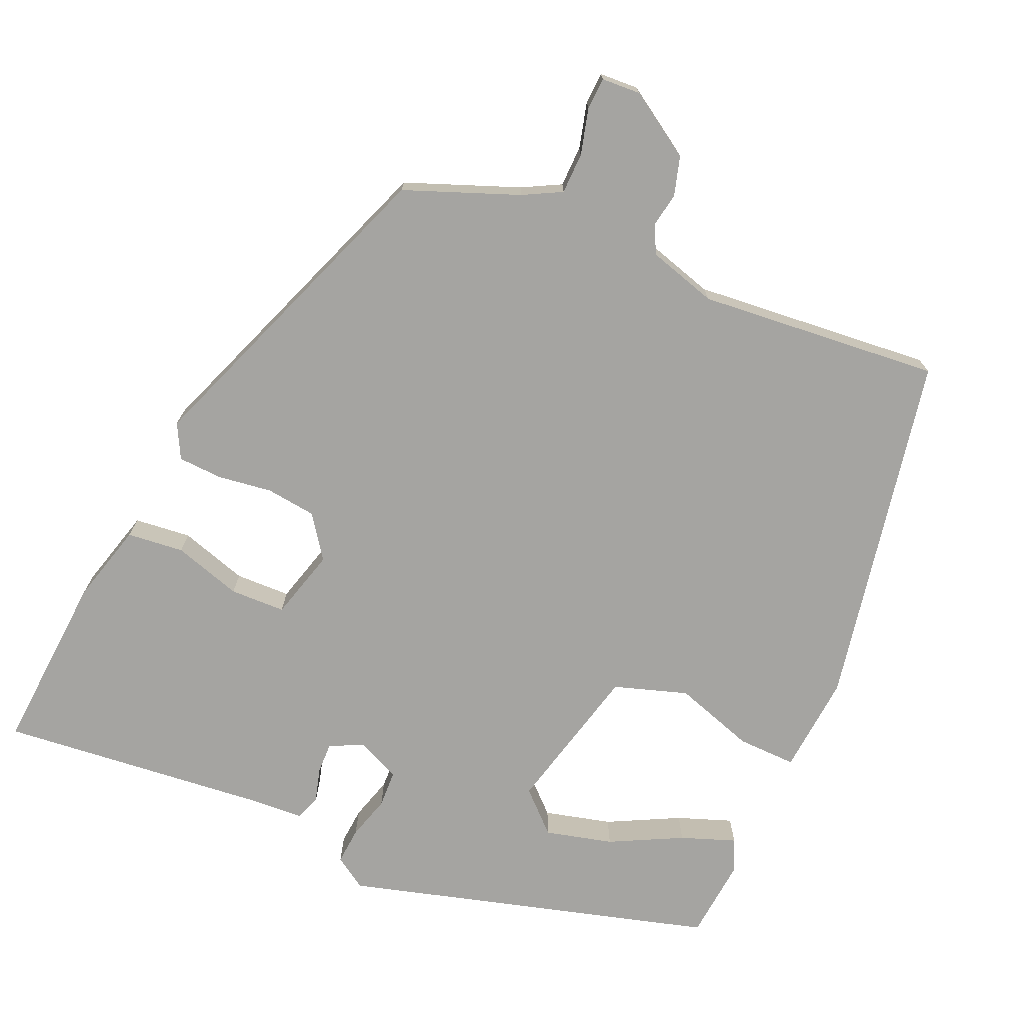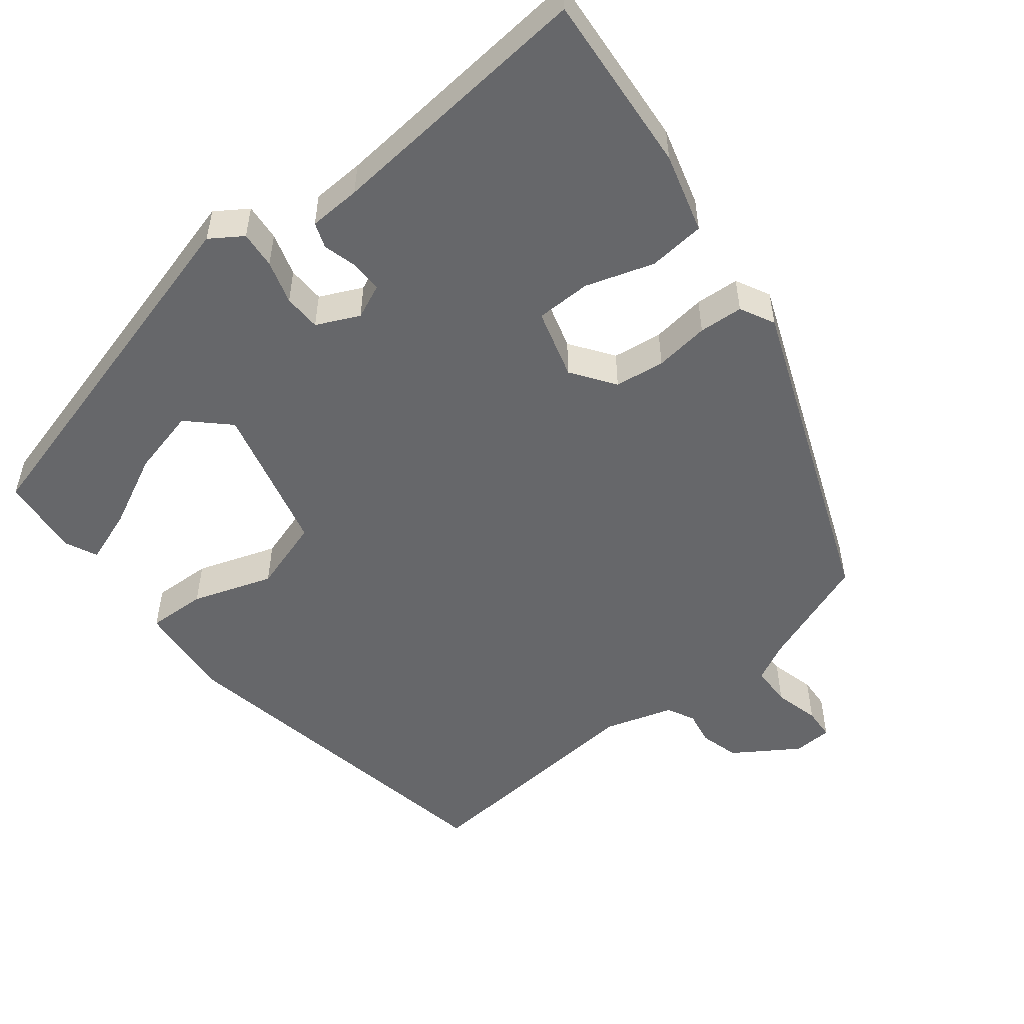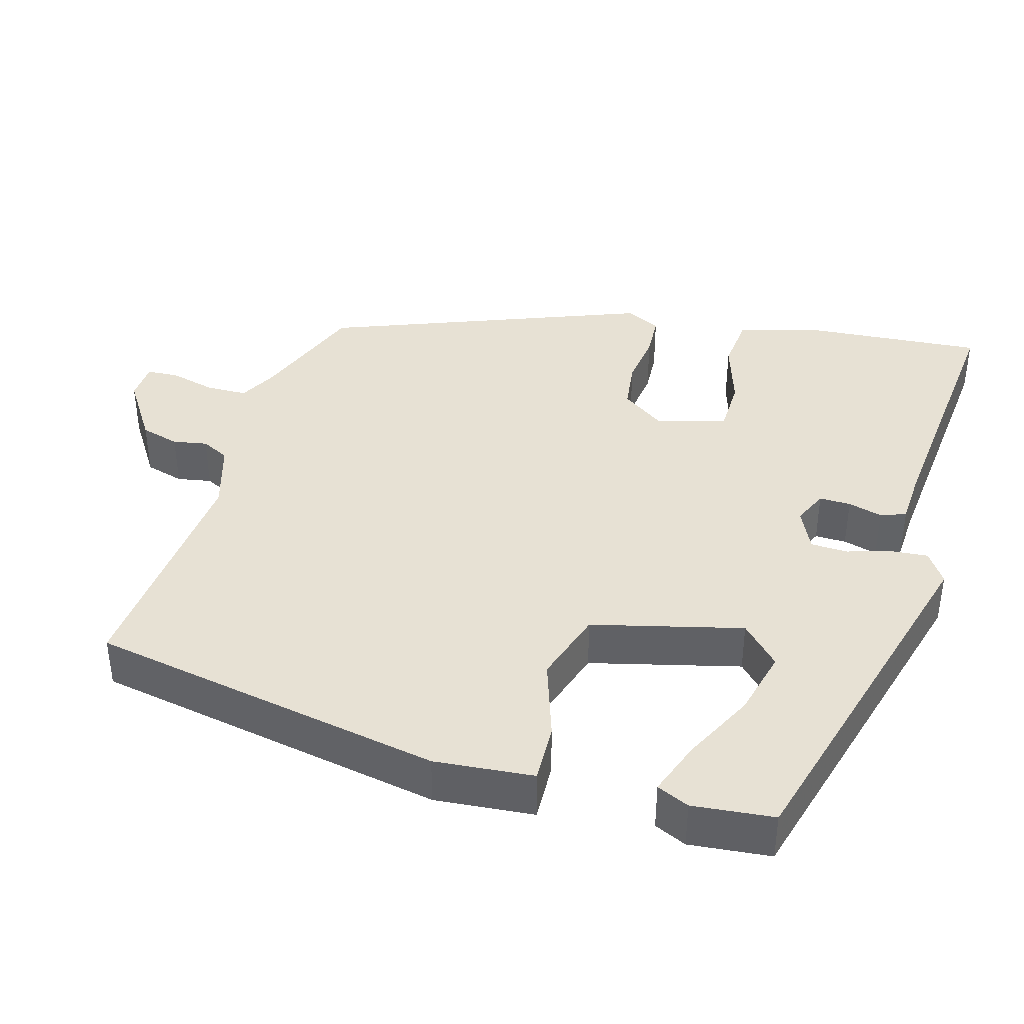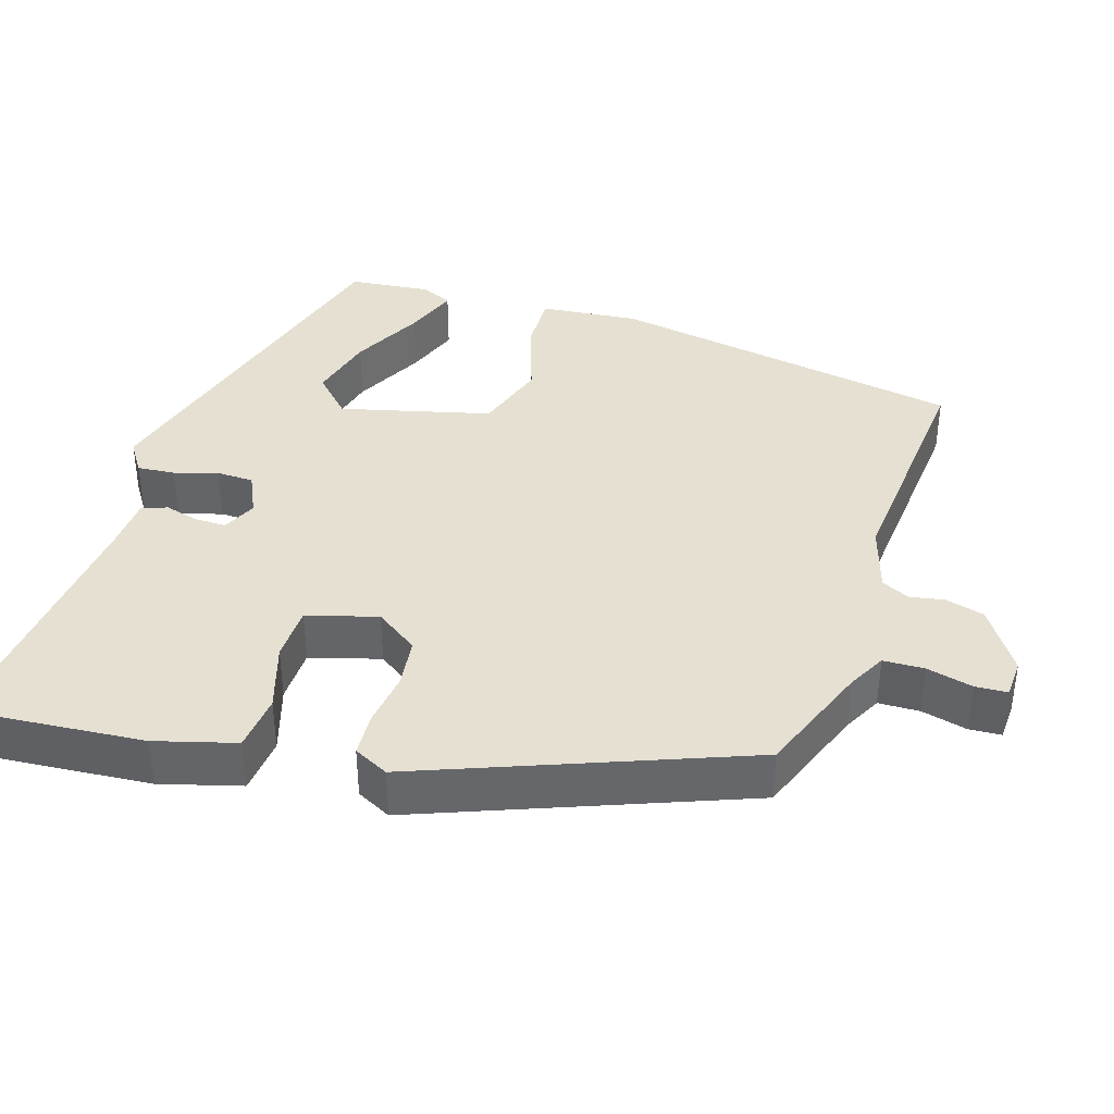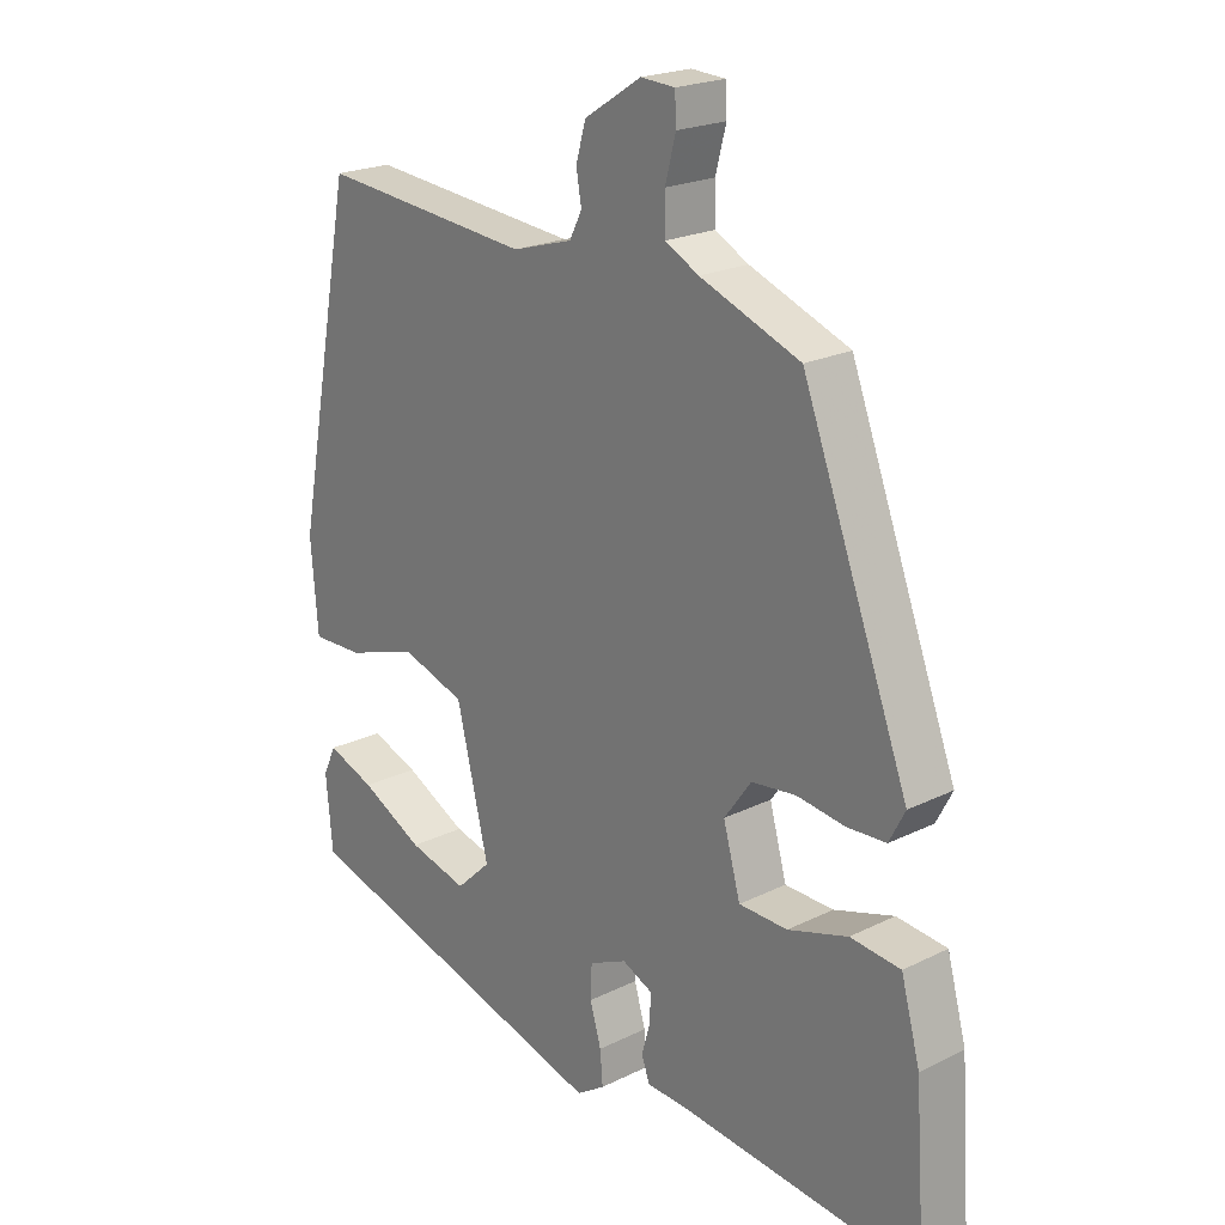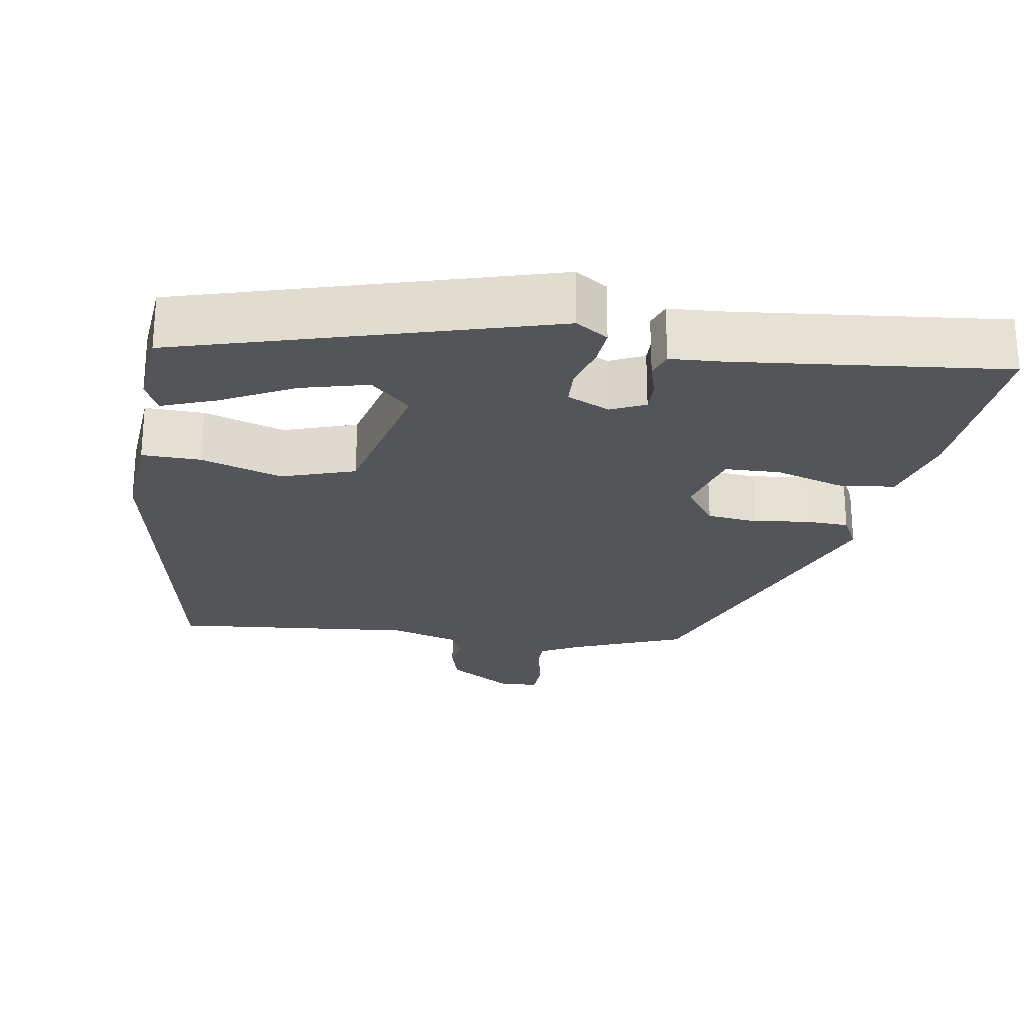
<metadata>
{"format":"obj","ext":"obj","renderer":"f3d","projection":"perspective","resolution":1024,"background":"white","views":[{"elev":-73.2,"azim":-23.6,"up":"+Y"},{"elev":-52.1,"azim":-142.2,"up":"+Y"},{"elev":39.5,"azim":105.6,"up":"+Y"},{"elev":38.3,"azim":-73.0,"up":"+Y"},{"elev":21.4,"azim":-131.2,"up":"+Z"},{"elev":-24.5,"azim":171.0,"up":"+Y"}]}
</metadata>
<code>
v 0.514 0.07 -0.398
v 0.022 0.07 -0.537
v -0.021 0.07 -0.509
v -0.017 0.07 -0.459
v 0 0.07 -0.401
v -0.002 0.07 -0.351
v -0.059 0.07 -0.325
v -0.105 0.07 -0.346
v -0.104 0.07 -0.388
v -0.091 0.07 -0.434
v -0.103 0.07 -0.468
v -0.173 0.07 -0.472
v -0.535 0.07 -0.509
v -0.518 0.07 -0.267
v -0.489 0.07 -0.16
v -0.413 0.07 -0.152
v -0.322 0.07 -0.18
v -0.248 0.07 -0.178
v -0.222 0.07 -0.084
v -0.263 0.07 -0.027
v -0.33 0.07 -0.019
v -0.403 0.07 -0.029
v -0.462 0.07 -0.026
v -0.486 0.07 0.02
v -0.324 0.07 0.448
v -0.172 0.07 0.507
v -0.121 0.07 0.534
v -0.12 0.07 0.589
v -0.136 0.07 0.65
v -0.134 0.07 0.693
v -0.082 0.07 0.696
v 0.004 0.07 0.641
v 0.019 0.07 0.589
v 0.011 0.07 0.543
v 0.03 0.07 0.506
v 0.122 0.07 0.479
v 0.446 0.07 0.509
v 0.537 0.07 0.034
v 0.526 0.07 -0.099
v 0.447 0.07 -0.097
v 0.339 0.07 -0.062
v 0.241 0.07 -0.094
v 0.192 0.07 -0.295
v 0.245 0.07 -0.345
v 0.335 0.07 -0.322
v 0.431 0.07 -0.273
v 0.504 0.07 -0.246
v 0.524 0.07 -0.289
v 0.514 0 -0.398
v 0.022 0 -0.537
v -0.021 0 -0.509
v -0.017 0 -0.459
v 0 0 -0.401
v -0.002 0 -0.351
v -0.059 0 -0.325
v -0.105 0 -0.346
v -0.104 0 -0.388
v -0.091 0 -0.434
v -0.103 0 -0.468
v -0.173 0 -0.472
v -0.535 0 -0.509
v -0.518 0 -0.267
v -0.489 0 -0.16
v -0.413 0 -0.152
v -0.322 0 -0.18
v -0.248 0 -0.178
v -0.222 0 -0.084
v -0.263 0 -0.027
v -0.33 0 -0.019
v -0.403 0 -0.029
v -0.462 0 -0.026
v -0.486 0 0.02
v -0.324 0 0.448
v -0.172 0 0.507
v -0.121 0 0.534
v -0.12 0 0.589
v -0.136 0 0.65
v -0.134 0 0.693
v -0.082 0 0.696
v 0.004 0 0.641
v 0.019 0 0.589
v 0.011 0 0.543
v 0.03 0 0.506
v 0.122 0 0.479
v 0.446 0 0.509
v 0.537 0 0.034
v 0.526 0 -0.099
v 0.447 0 -0.097
v 0.339 0 -0.062
v 0.241 0 -0.094
v 0.192 0 -0.295
v 0.245 0 -0.345
v 0.335 0 -0.322
v 0.431 0 -0.273
v 0.504 0 -0.246
v 0.524 0 -0.289
f 45 46 47 48
f 44 45 48 1
f 38 39 40 41
f 36 37 38 41
f 35 36 41 42
f 34 35 42 43
f 32 33 34
f 31 32 34
f 28 29 30 31
f 27 28 31 34
f 26 27 34 43
f 21 22 23 24
f 20 21 24 25
f 19 20 25 26
f 14 15 16 17
f 12 13 14 17
f 12 17 18
f 9 10 11 12
f 8 9 12 18
f 7 8 18 19
f 2 3 4 5
f 44 1 2 5
f 43 44 5 6
f 19 26 43
f 6 7 19 43
f 96 95 94 93
f 49 96 93 92
f 89 88 87 86
f 89 86 85 84
f 90 89 84 83
f 91 90 83 82
f 82 81 80
f 82 80 79
f 79 78 77 76
f 82 79 76 75
f 91 82 75 74
f 72 71 70 69
f 73 72 69 68
f 74 73 68 67
f 65 64 63 62
f 65 62 61 60
f 66 65 60
f 60 59 58 57
f 66 60 57 56
f 67 66 56 55
f 53 52 51 50
f 53 50 49 92
f 54 53 92 91
f 91 74 67
f 91 67 55 54
f 1 49 50 2
f 2 50 51 3
f 3 51 52 4
f 4 52 53 5
f 5 53 54 6
f 6 54 55 7
f 7 55 56 8
f 8 56 57 9
f 9 57 58 10
f 10 58 59 11
f 11 59 60 12
f 12 60 61 13
f 13 61 62 14
f 14 62 63 15
f 15 63 64 16
f 16 64 65 17
f 17 65 66 18
f 18 66 67 19
f 19 67 68 20
f 20 68 69 21
f 21 69 70 22
f 22 70 71 23
f 23 71 72 24
f 24 72 73 25
f 25 73 74 26
f 26 74 75 27
f 27 75 76 28
f 28 76 77 29
f 29 77 78 30
f 30 78 79 31
f 31 79 80 32
f 32 80 81 33
f 33 81 82 34
f 34 82 83 35
f 35 83 84 36
f 36 84 85 37
f 37 85 86 38
f 38 86 87 39
f 39 87 88 40
f 40 88 89 41
f 41 89 90 42
f 42 90 91 43
f 43 91 92 44
f 44 92 93 45
f 45 93 94 46
f 46 94 95 47
f 47 95 96 48
f 48 96 49 1

</code>
